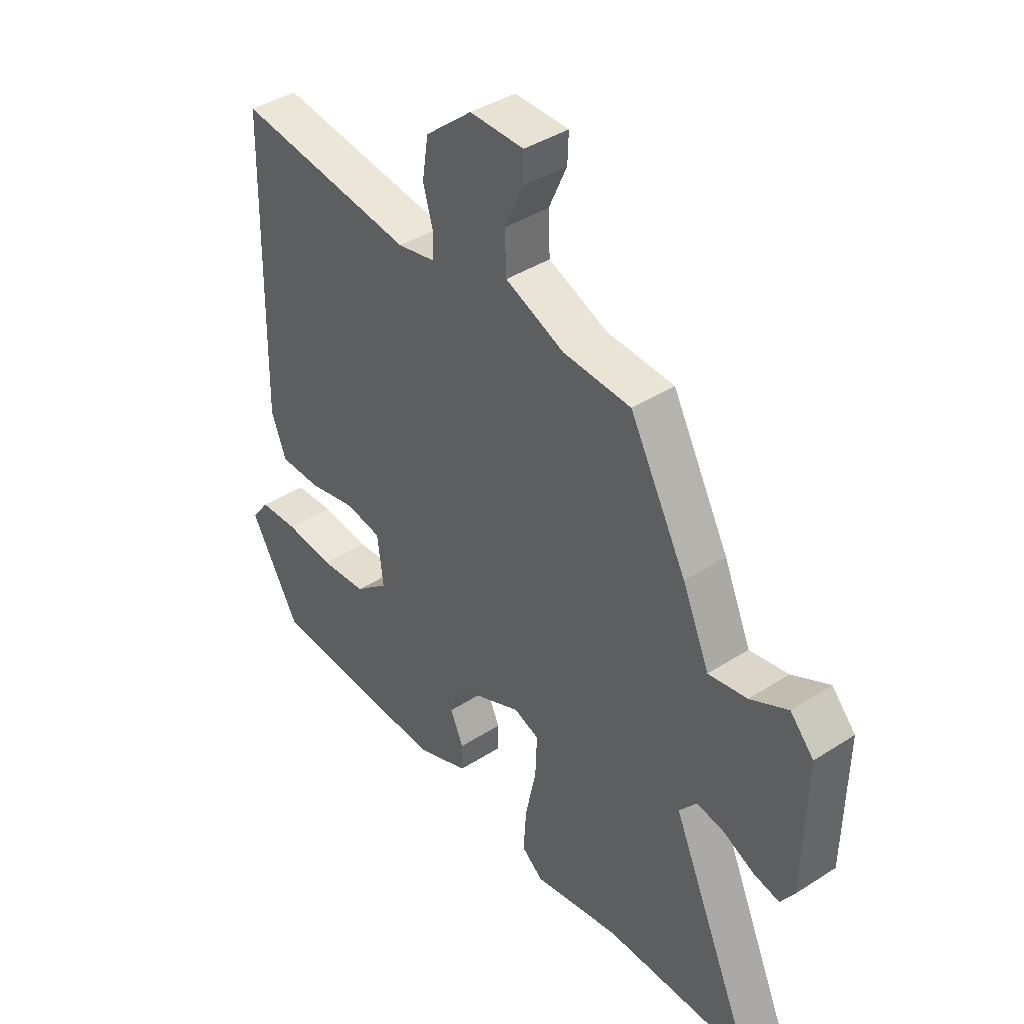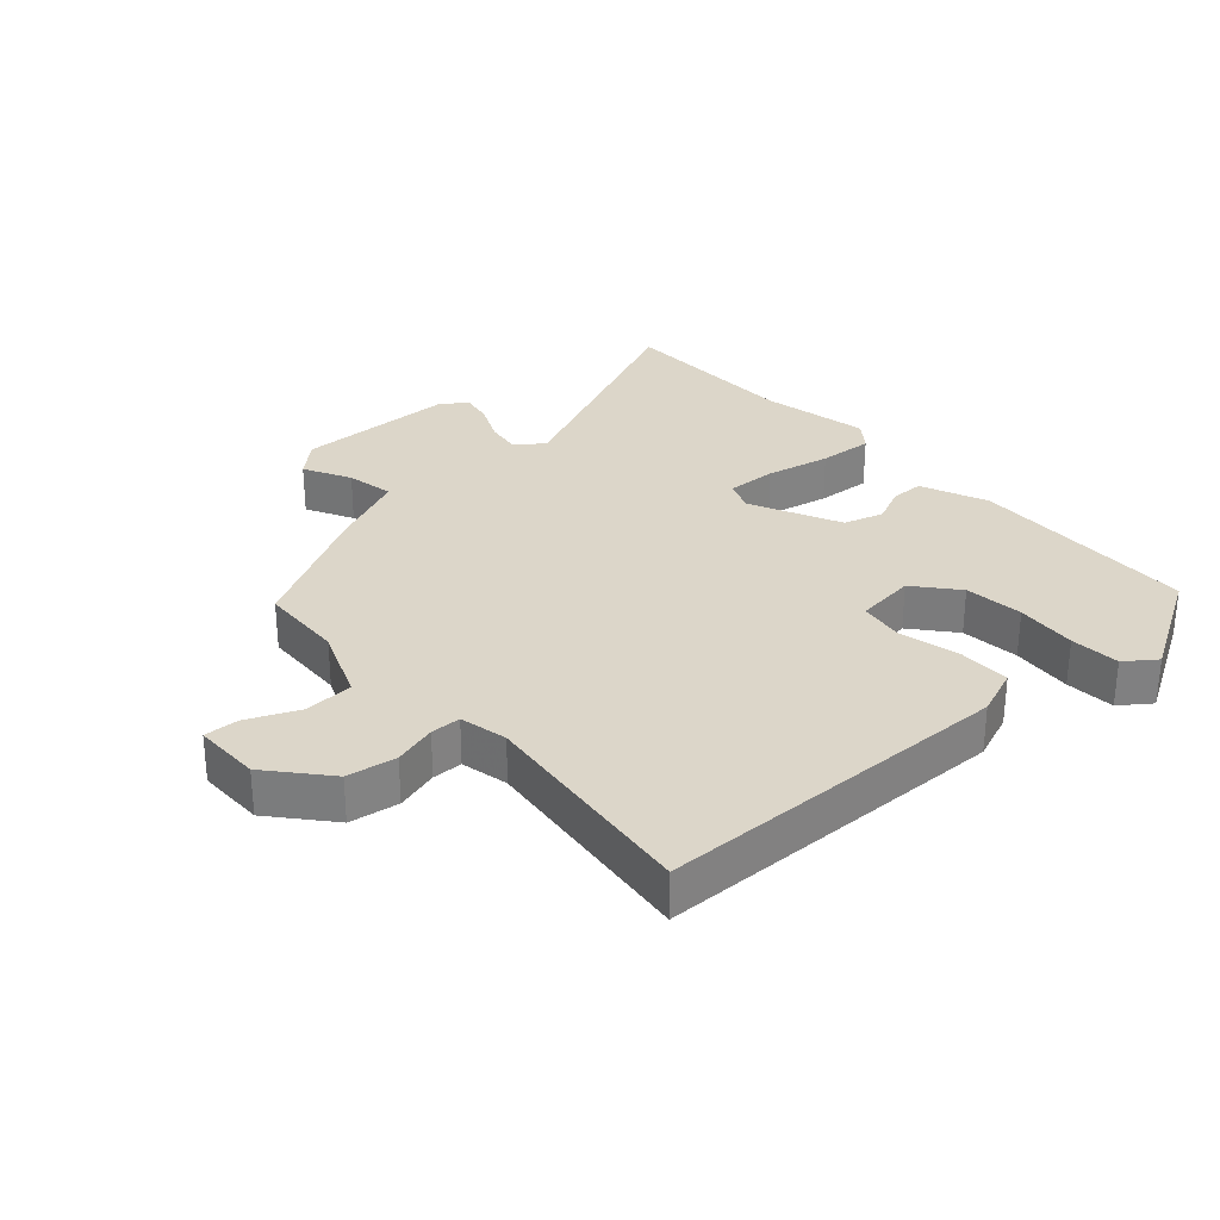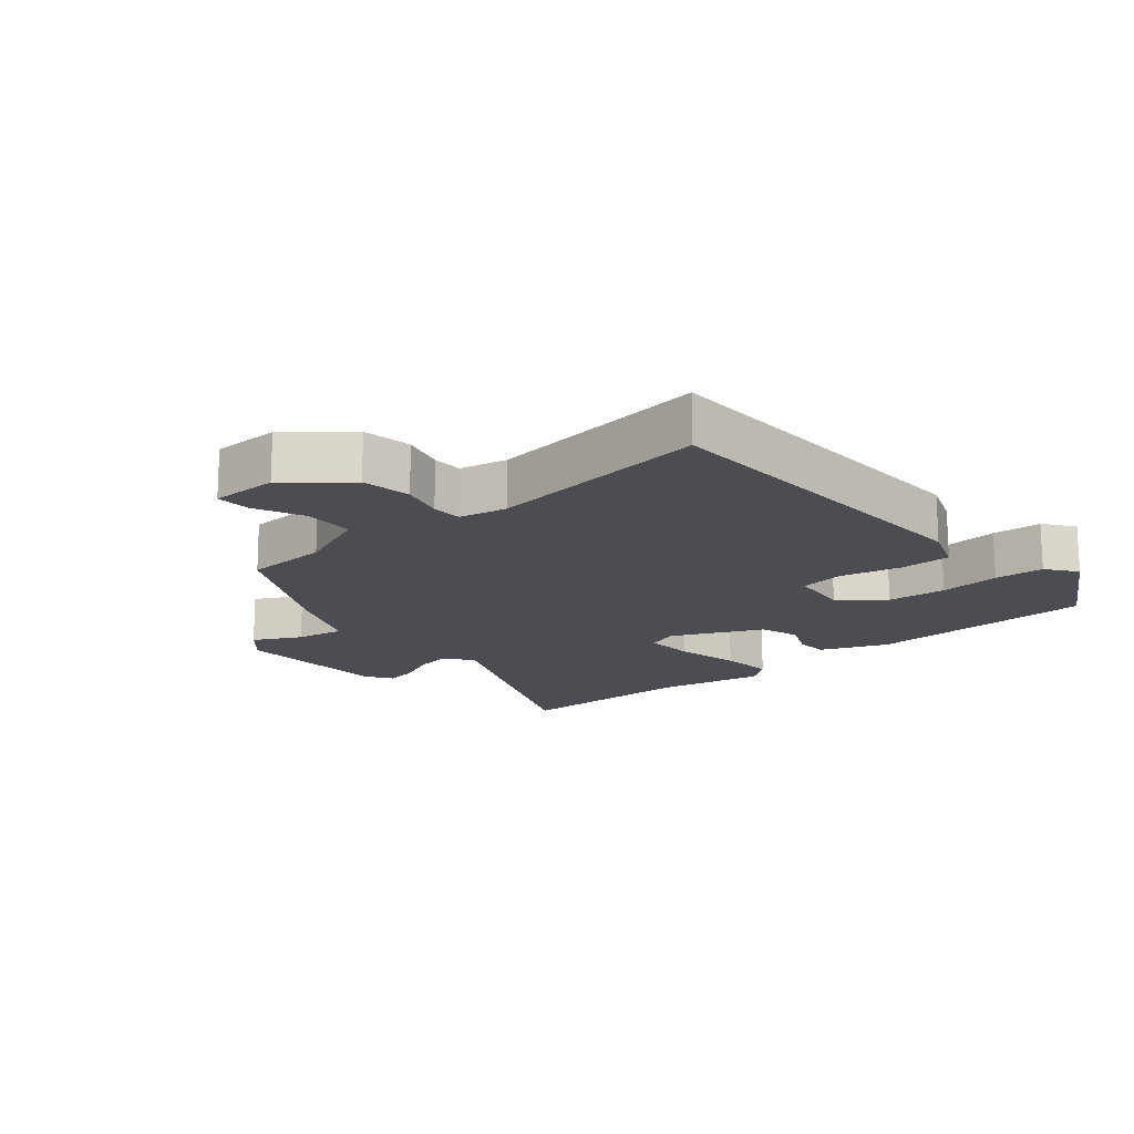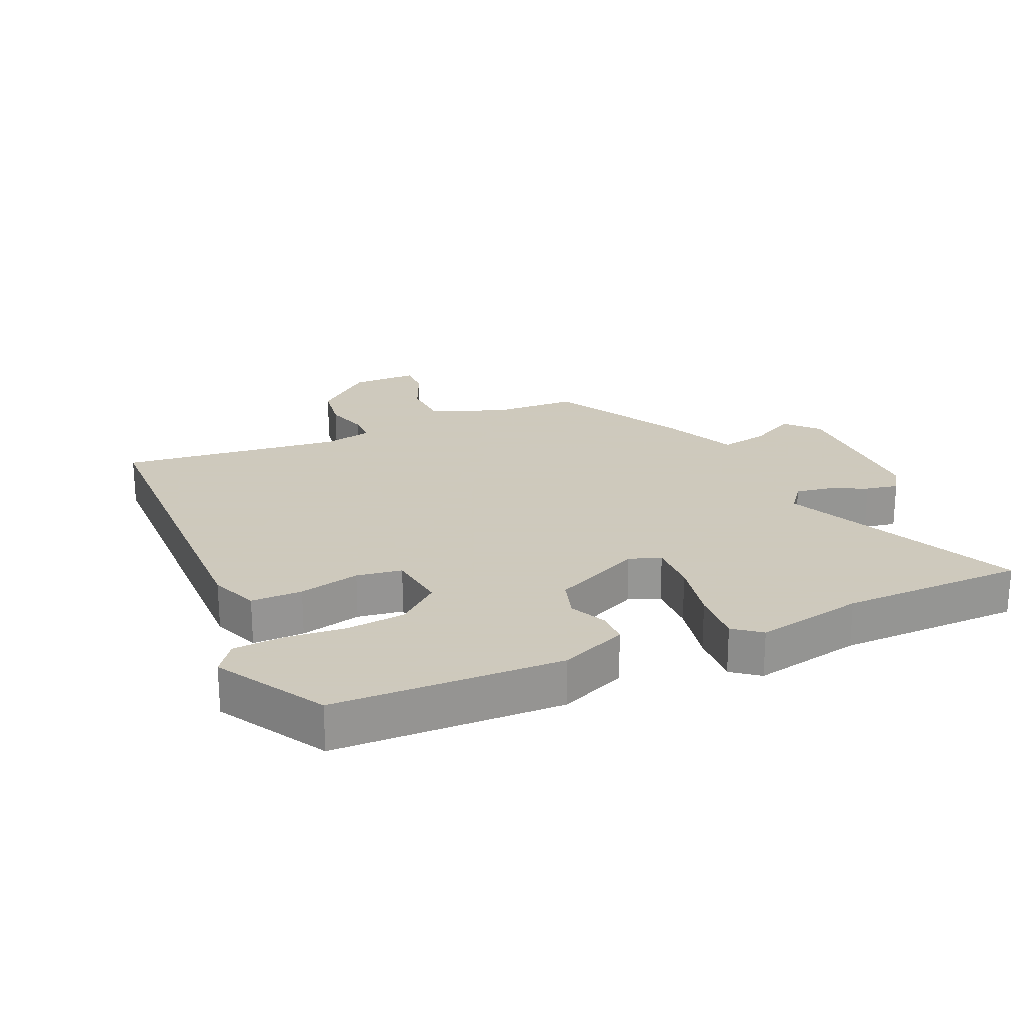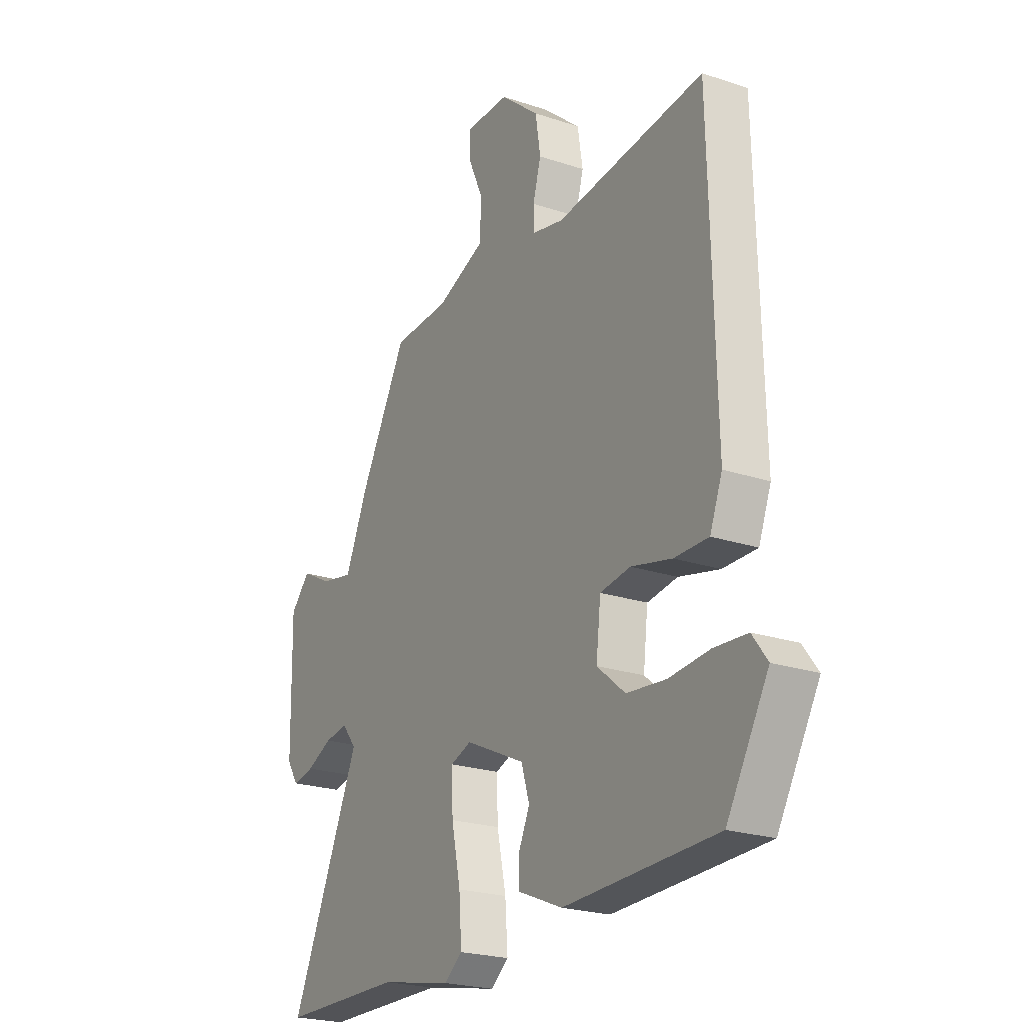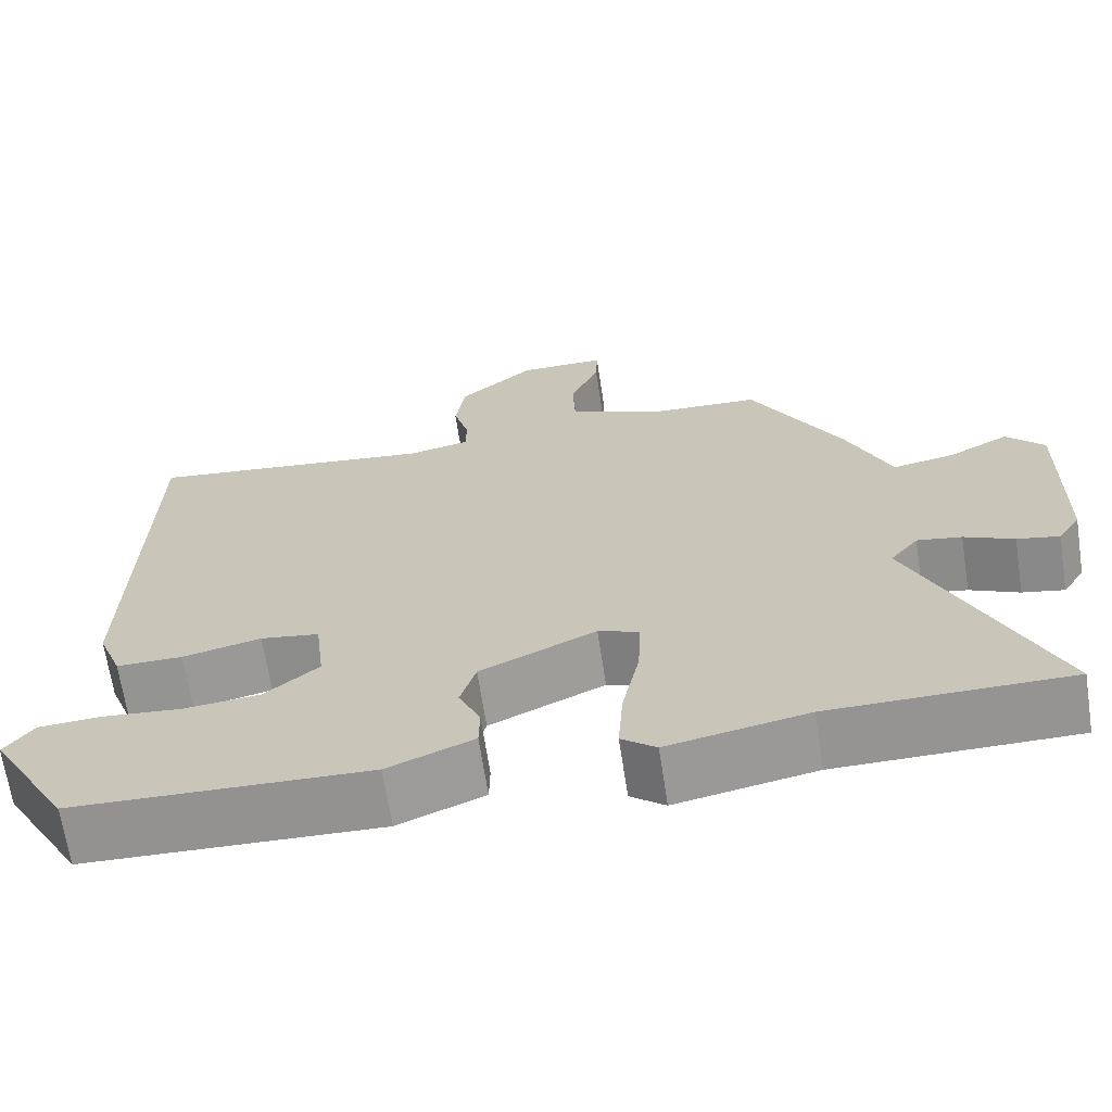
<metadata>
{"format":"obj","ext":"obj","renderer":"f3d","projection":"perspective","resolution":1024,"background":"white","views":[{"elev":40.8,"azim":-128.1,"up":"+Z"},{"elev":30.2,"azim":48.0,"up":"+Y"},{"elev":-16.4,"azim":40.6,"up":"+Y"},{"elev":22.6,"azim":155.9,"up":"+Y"},{"elev":-22.8,"azim":60.2,"up":"+Z"},{"elev":-67.0,"azim":-171.3,"up":"+Z"}]}
</metadata>
<code>
v -0.387 0.07 -0.501
v -0.675 0.07 -0.499
v -0.511 0.07 -0.129
v -0.545 0.07 -0.086
v -0.599 0.07 -0.095
v -0.659 0.07 -0.123
v -0.71 0.07 -0.133
v -0.737 0.07 -0.091
v -0.741 0.07 0.158
v -0.695 0.07 0.208
v -0.622 0.07 0.17
v -0.547 0.07 0.156
v -0.494 0.07 0.277
v -0.383 0.07 0.481
v -0.251 0.07 0.487
v -0.136 0.07 0.534
v -0.133 0.07 0.611
v -0.168 0.07 0.69
v -0.17 0.07 0.744
v -0.065 0.07 0.744
v 0.026 0.07 0.667
v 0.038 0.07 0.59
v 0.019 0.07 0.523
v 0.02 0.07 0.476
v 0.094 0.07 0.46
v 0.443 0.07 0.502
v 0.456 0.07 -0.052
v 0.427 0.07 -0.127
v 0.347 0.07 -0.127
v 0.252 0.07 -0.105
v 0.181 0.07 -0.116
v 0.17 0.07 -0.21
v 0.236 0.07 -0.265
v 0.328 0.07 -0.274
v 0.423 0.07 -0.265
v 0.5 0.07 -0.27
v 0.535 0.07 -0.317
v 0.438 0.07 -0.485
v 0.081 0.07 -0.497
v -0.023 0.07 -0.454
v -0.024 0.07 -0.403
v 0.002 0.07 -0.346
v -0.017 0.07 -0.284
v -0.157 0.07 -0.219
v -0.206 0.07 -0.237
v -0.203 0.07 -0.316
v -0.182 0.07 -0.416
v -0.176 0.07 -0.501
v -0.218 0.07 -0.534
v -0.387 0 -0.501
v -0.675 0 -0.499
v -0.511 0 -0.129
v -0.545 0 -0.086
v -0.599 0 -0.095
v -0.659 0 -0.123
v -0.71 0 -0.133
v -0.737 0 -0.091
v -0.741 0 0.158
v -0.695 0 0.208
v -0.622 0 0.17
v -0.547 0 0.156
v -0.494 0 0.277
v -0.383 0 0.481
v -0.251 0 0.487
v -0.136 0 0.534
v -0.133 0 0.611
v -0.168 0 0.69
v -0.17 0 0.744
v -0.065 0 0.744
v 0.026 0 0.667
v 0.038 0 0.59
v 0.019 0 0.523
v 0.02 0 0.476
v 0.094 0 0.46
v 0.443 0 0.502
v 0.456 0 -0.052
v 0.427 0 -0.127
v 0.347 0 -0.127
v 0.252 0 -0.105
v 0.181 0 -0.116
v 0.17 0 -0.21
v 0.236 0 -0.265
v 0.328 0 -0.274
v 0.423 0 -0.265
v 0.5 0 -0.27
v 0.535 0 -0.317
v 0.438 0 -0.485
v 0.081 0 -0.497
v -0.023 0 -0.454
v -0.024 0 -0.403
v 0.002 0 -0.346
v -0.017 0 -0.284
v -0.157 0 -0.219
v -0.206 0 -0.237
v -0.203 0 -0.316
v -0.182 0 -0.416
v -0.176 0 -0.501
v -0.218 0 -0.534
f 46 47 48 49
f 45 46 49 1
f 39 40 41 42
f 39 42 43
f 38 39 43
f 37 38 43 44
f 34 35 36 37
f 33 34 37
f 27 28 29 30
f 25 26 27 30
f 24 25 30 31
f 20 21 22 23
f 20 23 24
f 17 18 19 20
f 16 17 20 24
f 15 16 24 31
f 12 13 14 15
f 8 9 10 11
f 8 11 12
f 5 6 7 8
f 4 5 8 12
f 3 4 12 15
f 45 1 2 3
f 44 45 3 15
f 33 37 44
f 32 33 44
f 15 31 32 44
f 98 97 96 95
f 50 98 95 94
f 91 90 89 88
f 92 91 88
f 92 88 87
f 93 92 87 86
f 86 85 84 83
f 86 83 82
f 79 78 77 76
f 79 76 75 74
f 80 79 74 73
f 72 71 70 69
f 73 72 69
f 69 68 67 66
f 73 69 66 65
f 80 73 65 64
f 64 63 62 61
f 60 59 58 57
f 61 60 57
f 57 56 55 54
f 61 57 54 53
f 64 61 53 52
f 52 51 50 94
f 64 52 94 93
f 93 86 82
f 93 82 81
f 93 81 80 64
f 1 50 51 2
f 2 51 52 3
f 3 52 53 4
f 4 53 54 5
f 5 54 55 6
f 6 55 56 7
f 7 56 57 8
f 8 57 58 9
f 9 58 59 10
f 10 59 60 11
f 11 60 61 12
f 12 61 62 13
f 13 62 63 14
f 14 63 64 15
f 15 64 65 16
f 16 65 66 17
f 17 66 67 18
f 18 67 68 19
f 19 68 69 20
f 20 69 70 21
f 21 70 71 22
f 22 71 72 23
f 23 72 73 24
f 24 73 74 25
f 25 74 75 26
f 26 75 76 27
f 27 76 77 28
f 28 77 78 29
f 29 78 79 30
f 30 79 80 31
f 31 80 81 32
f 32 81 82 33
f 33 82 83 34
f 34 83 84 35
f 35 84 85 36
f 36 85 86 37
f 37 86 87 38
f 38 87 88 39
f 39 88 89 40
f 40 89 90 41
f 41 90 91 42
f 42 91 92 43
f 43 92 93 44
f 44 93 94 45
f 45 94 95 46
f 46 95 96 47
f 47 96 97 48
f 48 97 98 49
f 49 98 50 1

</code>
